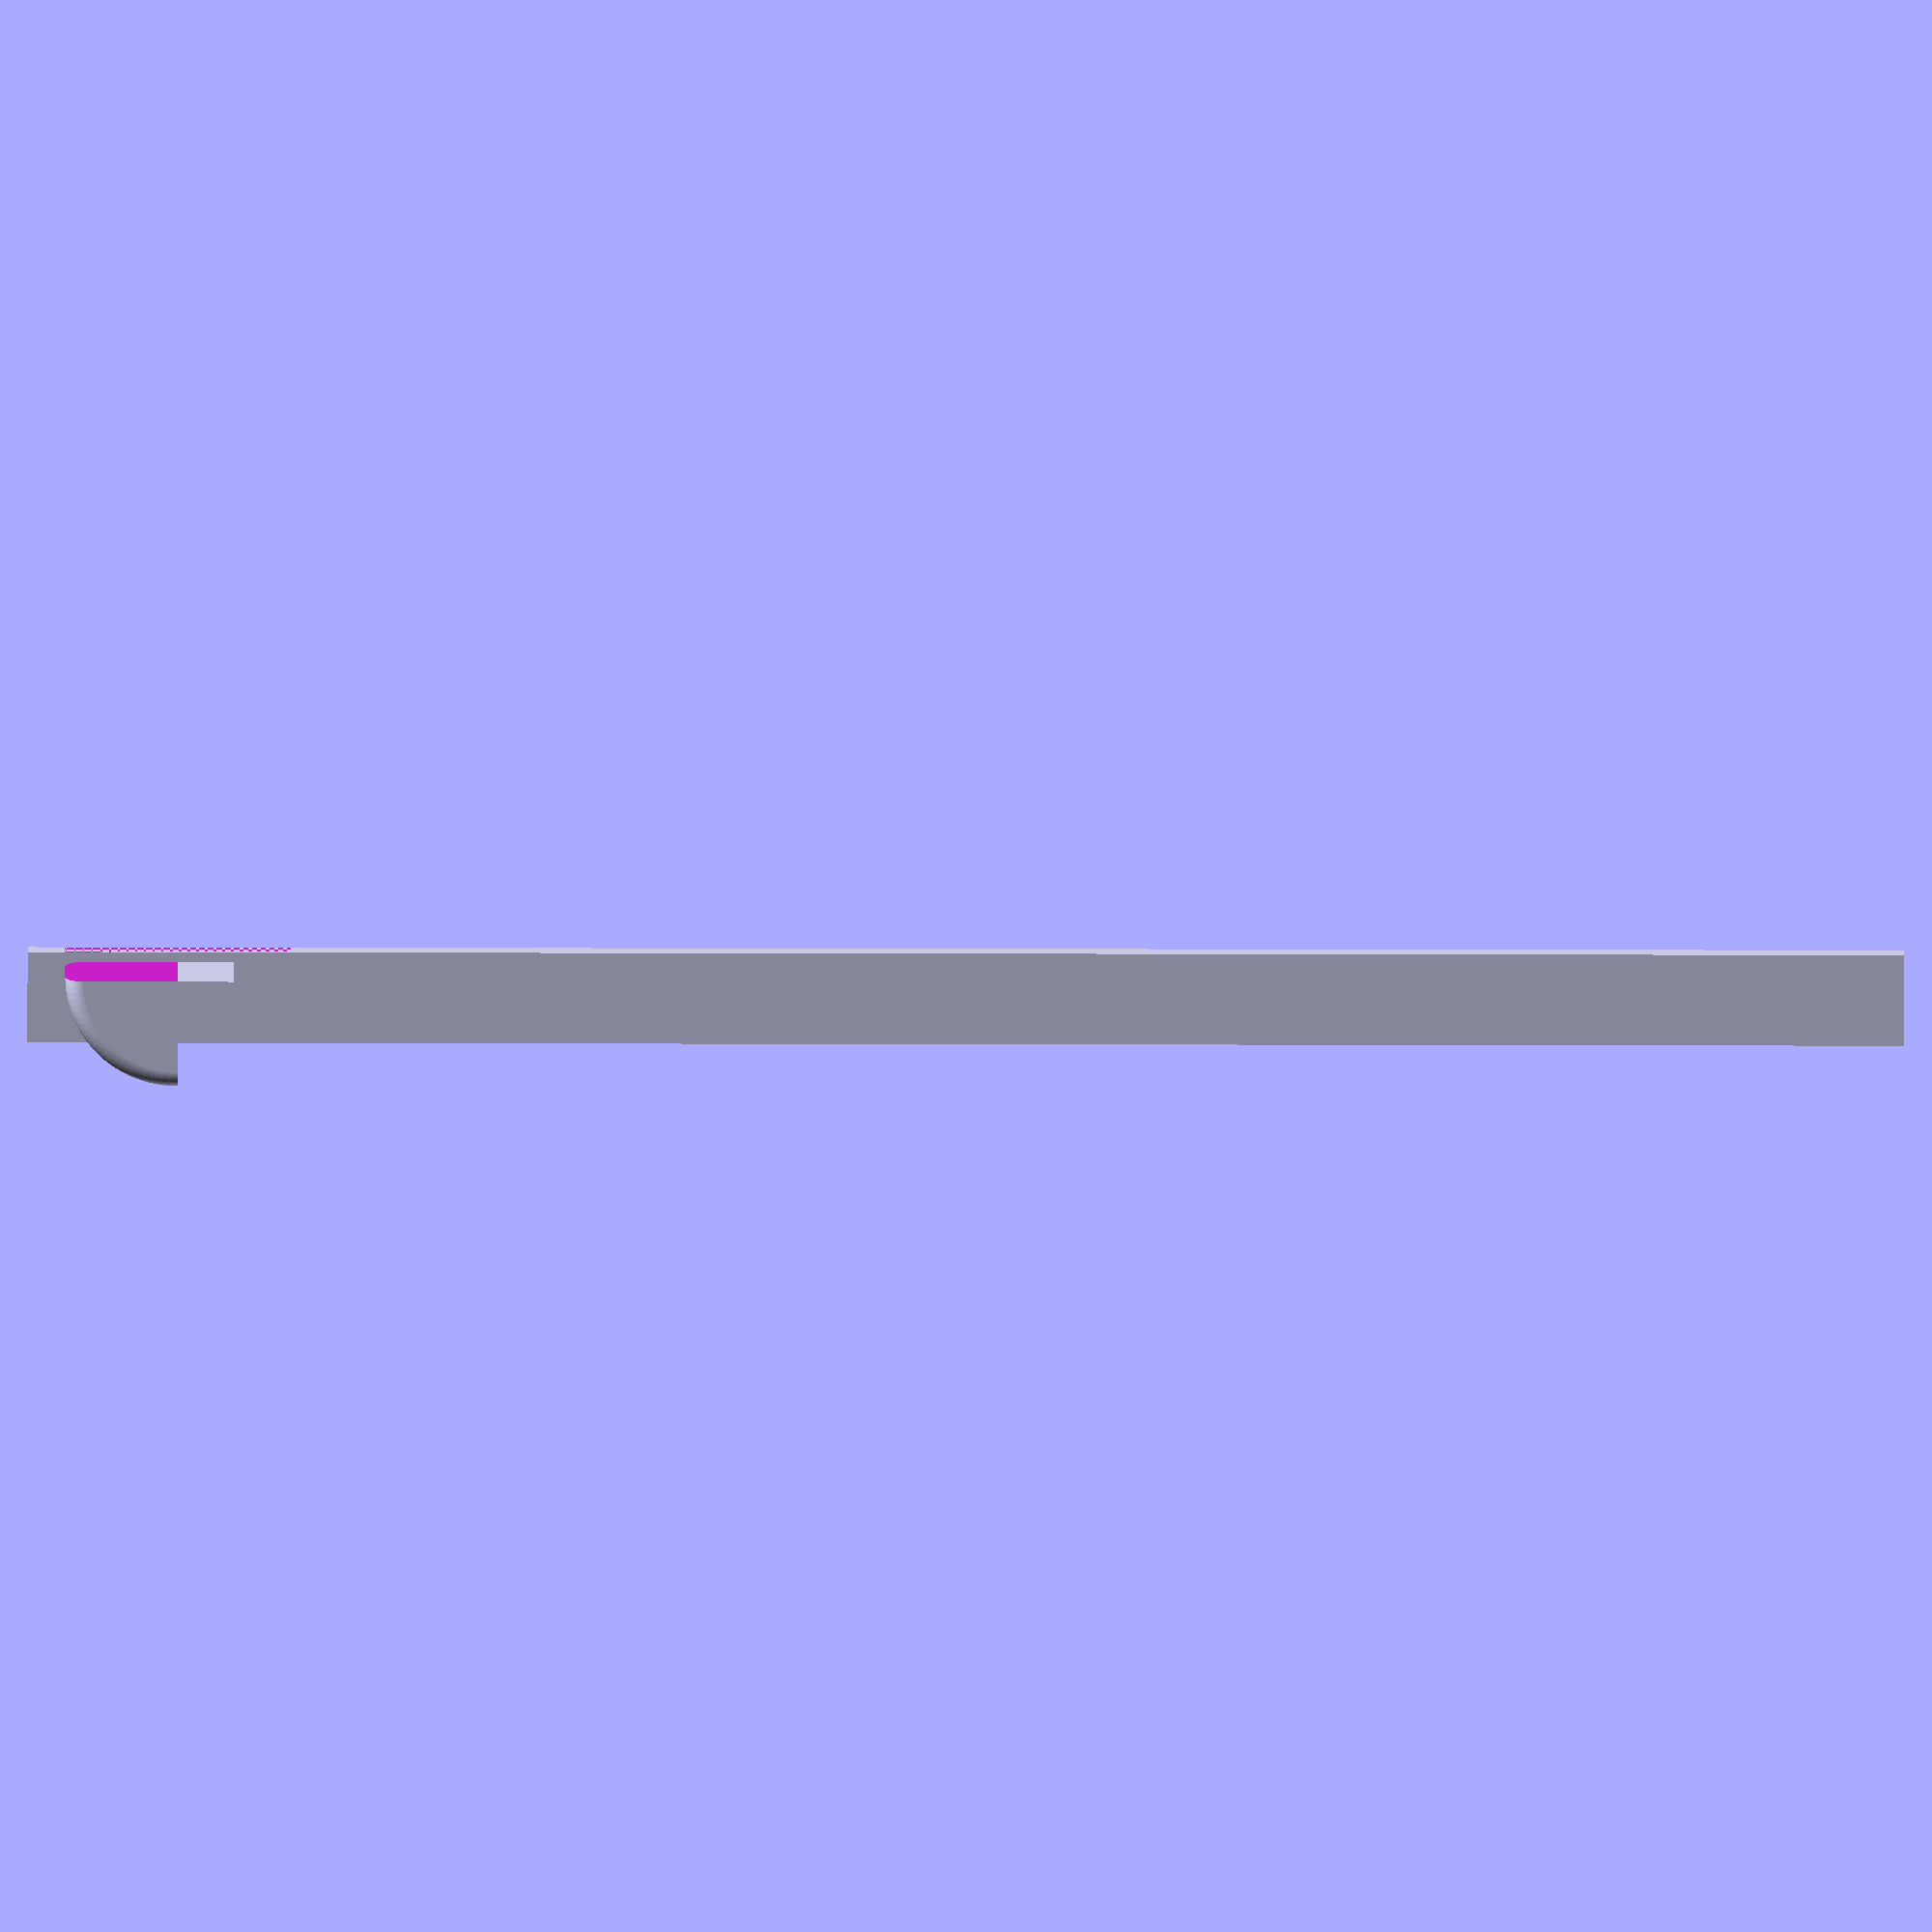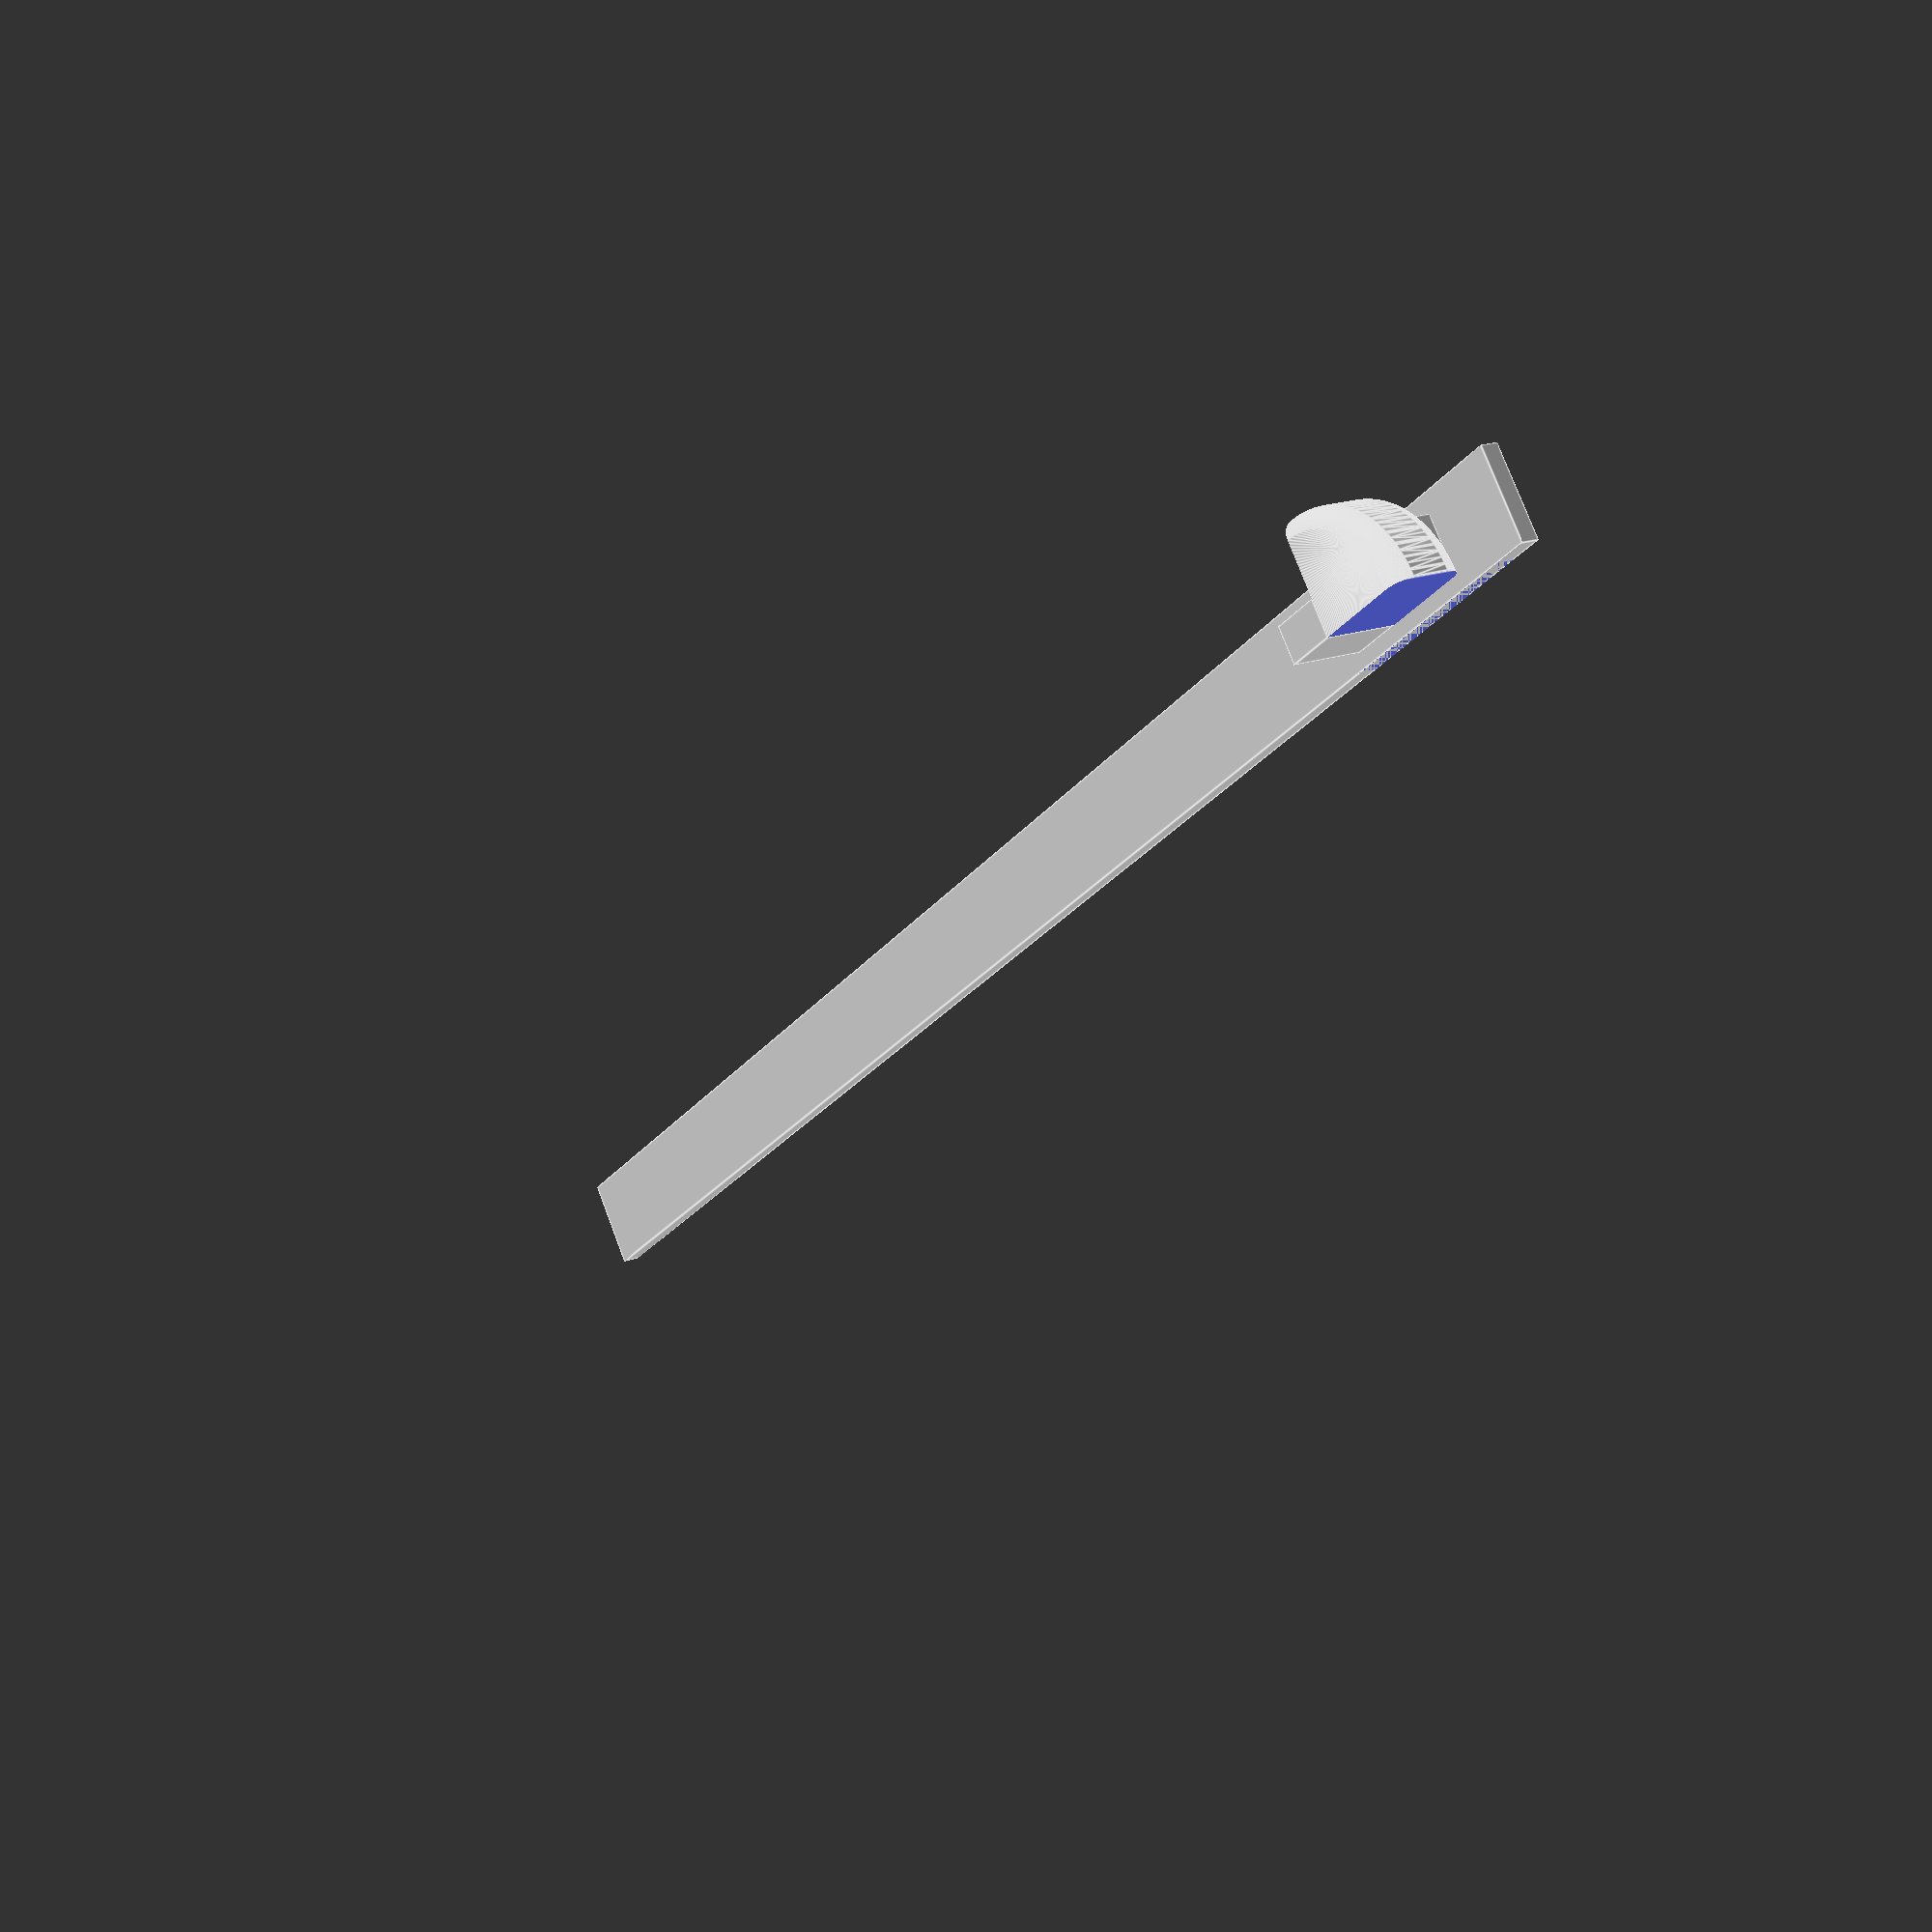
<openscad>
/*

theOpenKnitter v0.01.091018.01

    Sebastian Figueroa C.

Github:
    @theOpenSprocketproject
Twitter:
    @sebanfica
*/

//-- Total work facet number
$fn=100;
//-- Serial hull for complex shapes
module serial_hull(){
    for (i=[0:$children-2])    
    difference(){
            children(i);
        children(i+1);
        }
}

//-- Needle
translate([-5/2,4.5,(-100/2)+8])
cube([5,1,100], true);

//-- Thread slipper
union(){
difference(){
rotate([90,0,0]){
minkowski(){
sphere(r=2/2);
cylinder(r=10/2, h=2,center=true);
}
}
translate([0,-6,-6])
cube(12);
translate([-8,-6,-12])
cube(12);
}
translate([-1,0,-1.5])
cube([2,4,3], center=true);
}

//-- Chainstitch holder
translate([-3,3+0.5,0])
cube([2,1,6], center=true);
</openscad>
<views>
elev=84.6 azim=9.8 roll=89.9 proj=o view=wireframe
elev=205.0 azim=246.5 roll=207.6 proj=p view=edges
</views>
